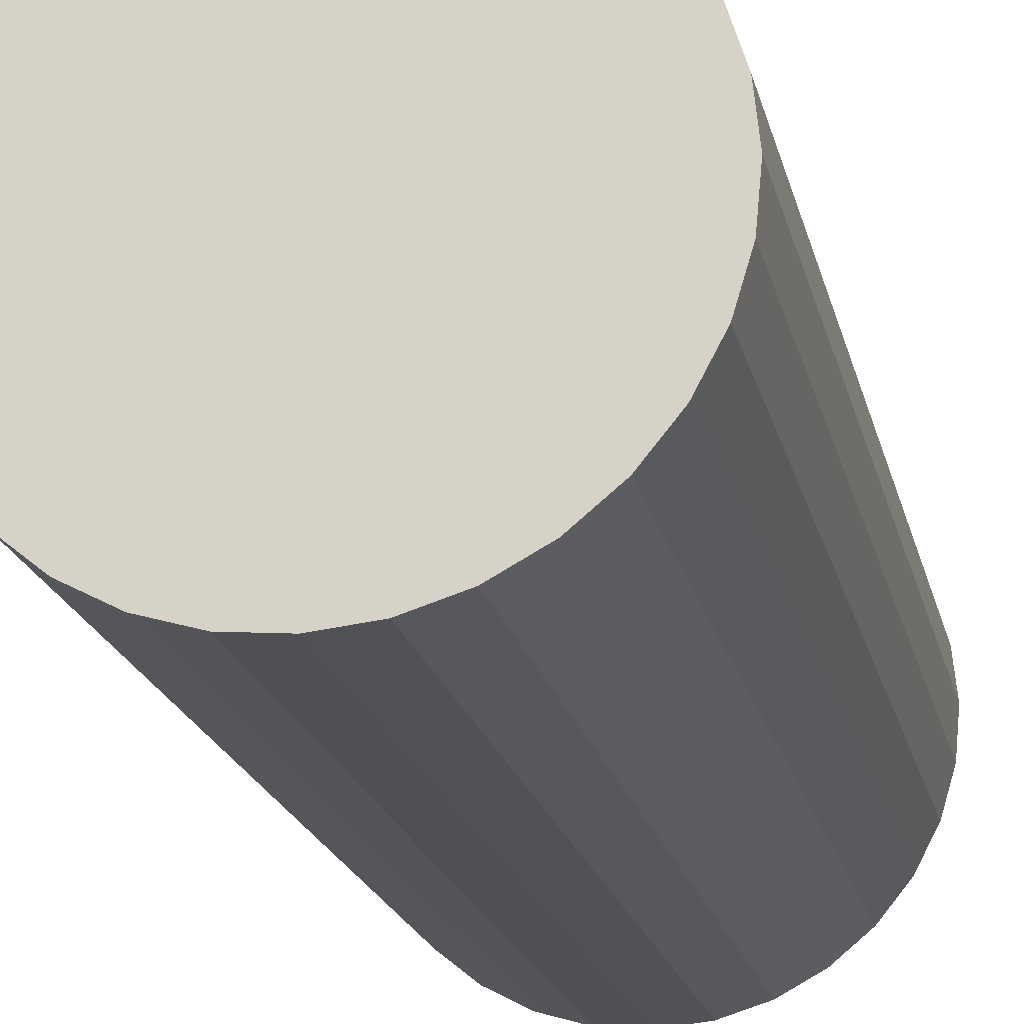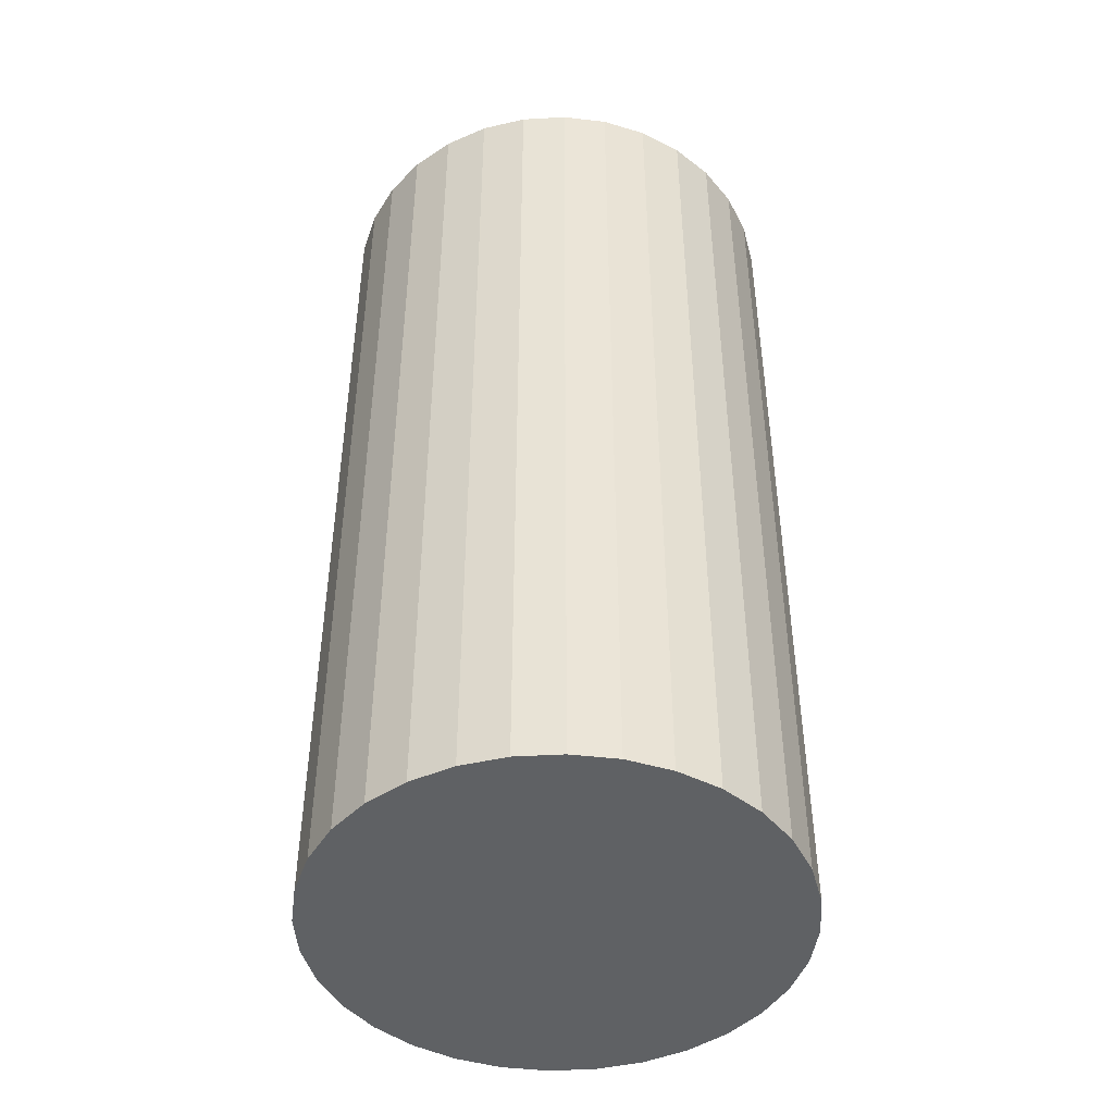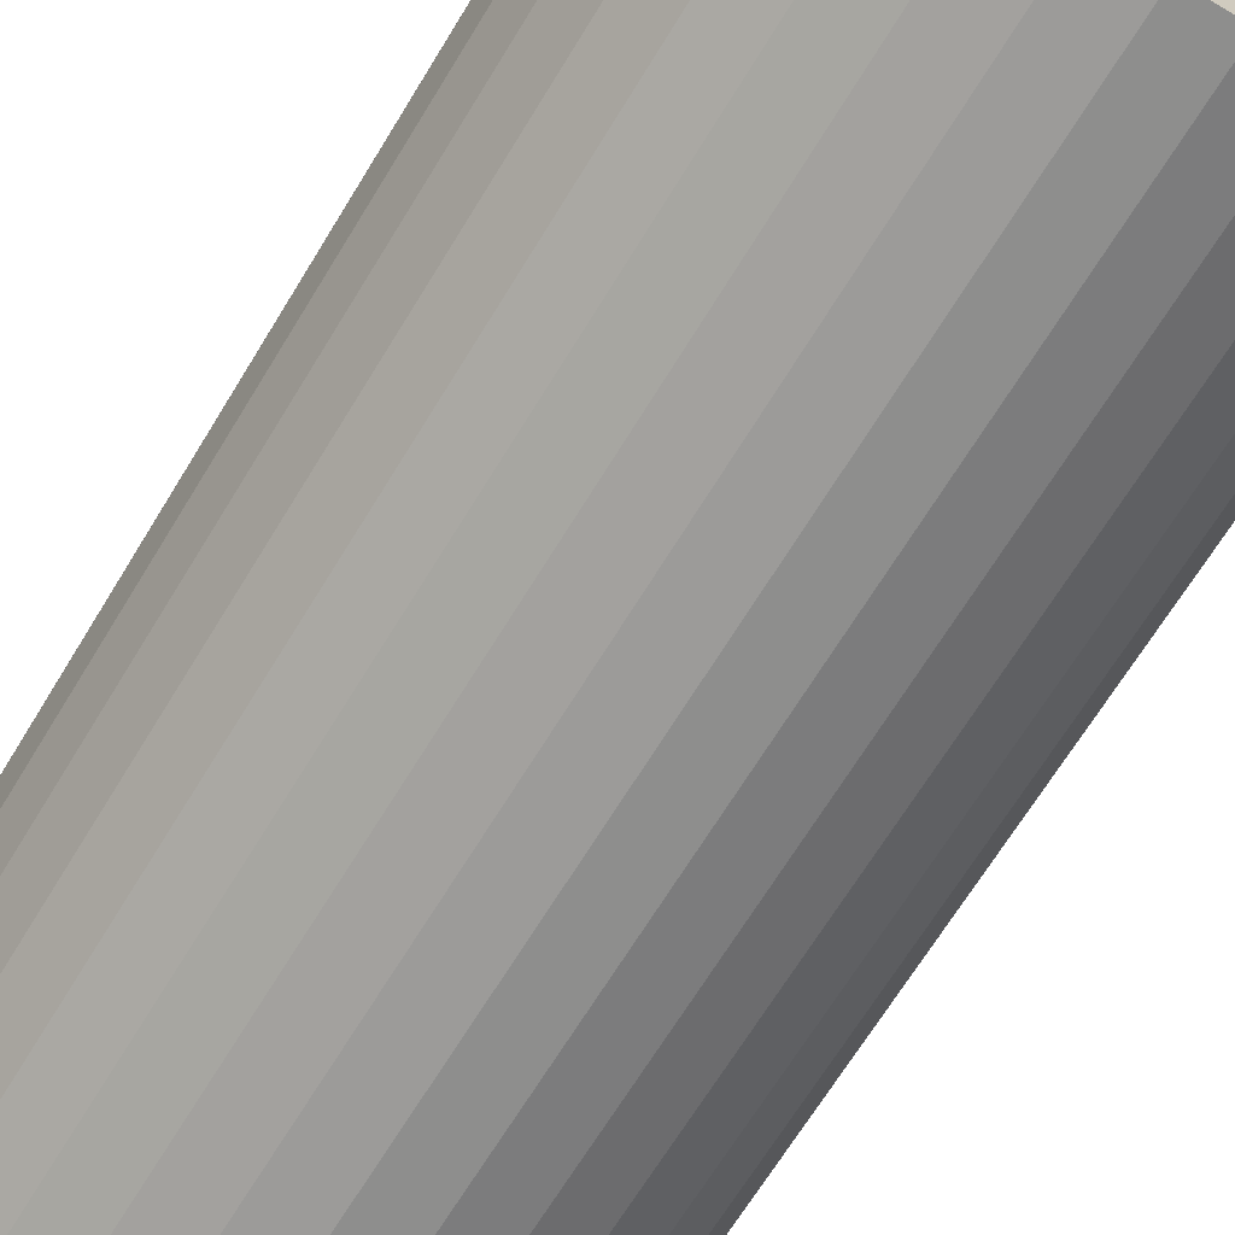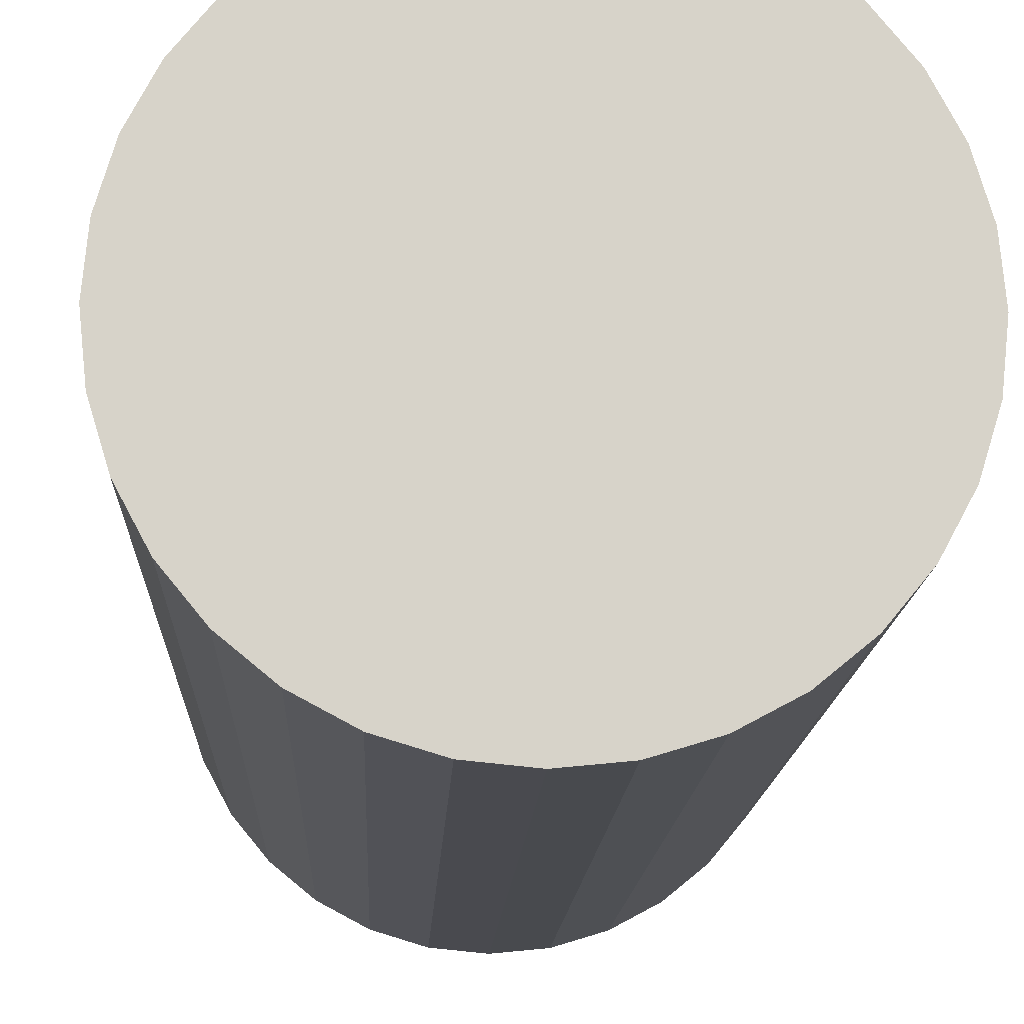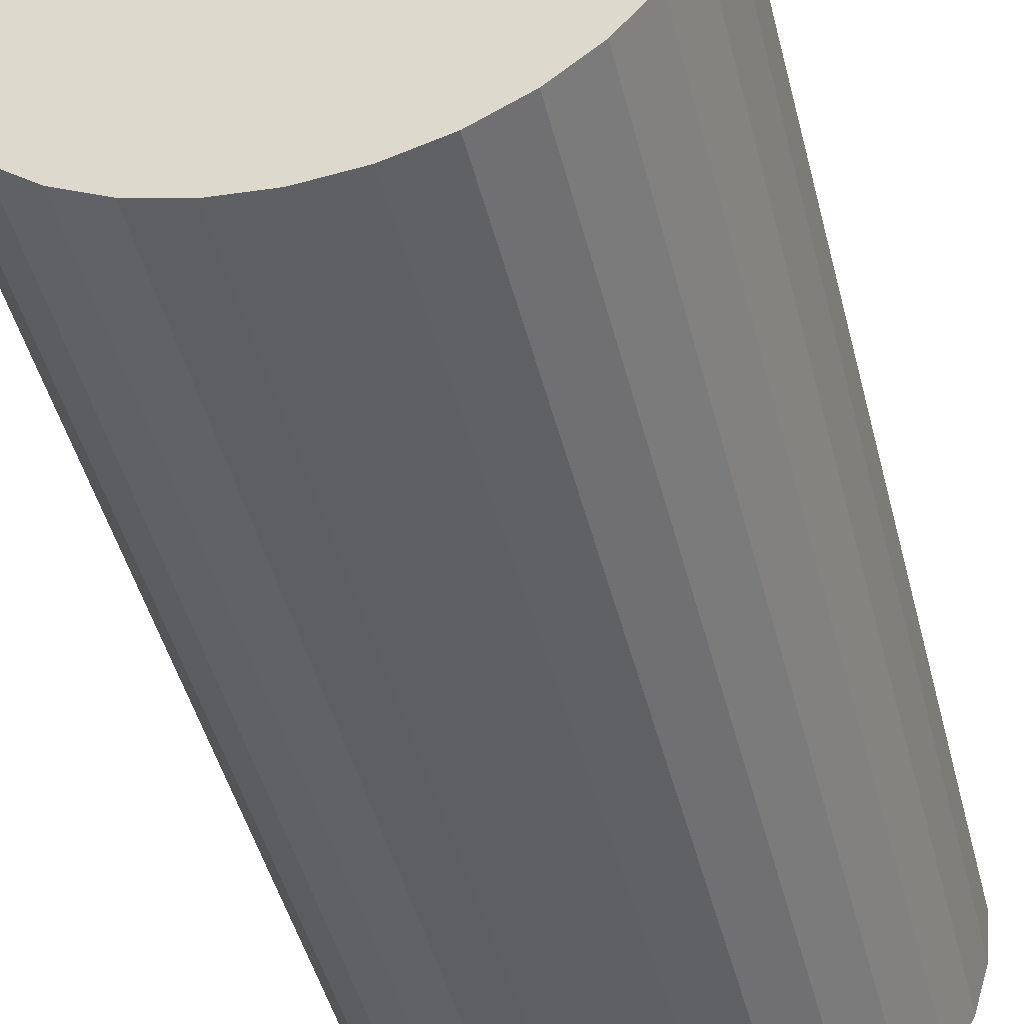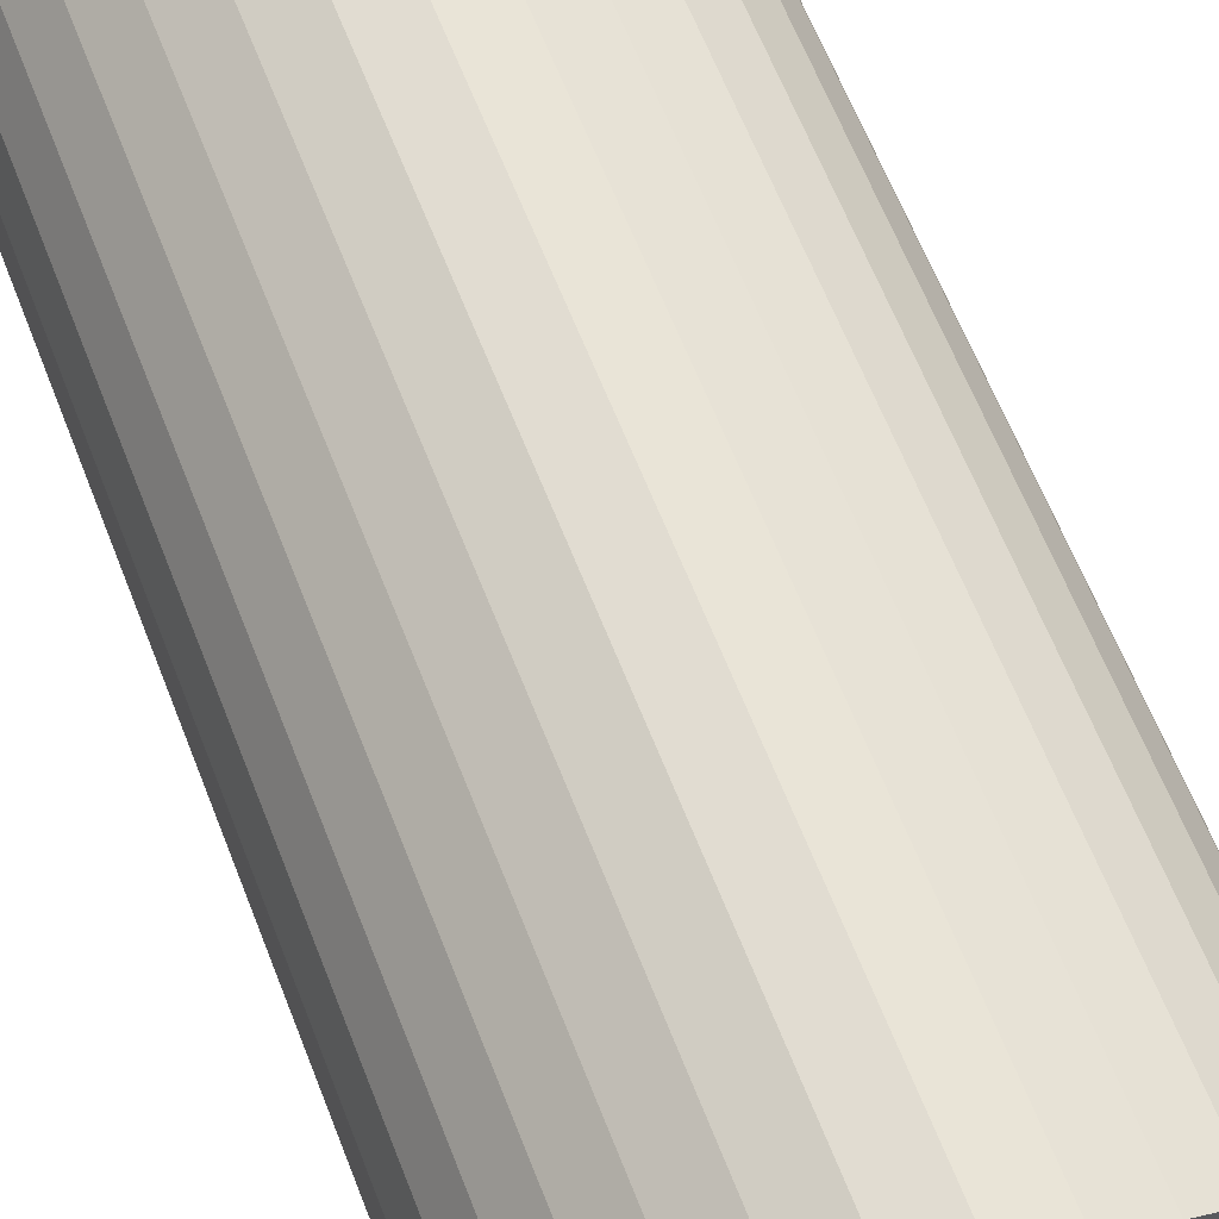
<metadata>
{"format":"obj","ext":"obj","renderer":"f3d","projection":"perspective","resolution":1024,"background":"white","views":[{"elev":-20.5,"azim":-167.2,"up":"+Z"},{"elev":-45.7,"azim":-125.7,"up":"+Y"},{"elev":-67.5,"azim":-31.3,"up":"+Z"},{"elev":-12.7,"azim":177.9,"up":"+Z"},{"elev":-45.6,"azim":-166.1,"up":"+Z"},{"elev":64.6,"azim":-21.5,"up":"+Z"}]}
</metadata>
<code>
o Cylinder
v 0 0 -1
v 0 4 -1
v 0.1951 0 -0.9808
v 0.1951 4 -0.9808
v 0.3827 0 -0.9239
v 0.3827 4 -0.9239
v 0.5556 0 -0.8315
v 0.5556 4 -0.8315
v 0.7071 0 -0.7071
v 0.7071 4 -0.7071
v 0.8315 0 -0.5556
v 0.8315 4 -0.5556
v 0.9239 0 -0.3827
v 0.9239 4 -0.3827
v 0.9808 0 -0.1951
v 0.9808 4 -0.1951
v 1 0 0
v 1 4 0
v 0.9808 0 0.1951
v 0.9808 4 0.1951
v 0.9239 0 0.3827
v 0.9239 4 0.3827
v 0.8315 0 0.5556
v 0.8315 4 0.5556
v 0.7071 0 0.7071
v 0.7071 4 0.7071
v 0.5556 0 0.8315
v 0.5556 4 0.8315
v 0.3827 0 0.9239
v 0.3827 4 0.9239
v 0.1951 0 0.9808
v 0.1951 4 0.9808
v -0 0 1
v -0 4 1
v -0.1951 0 0.9808
v -0.1951 4 0.9808
v -0.3827 0 0.9239
v -0.3827 4 0.9239
v -0.5556 0 0.8315
v -0.5556 4 0.8315
v -0.7071 0 0.7071
v -0.7071 4 0.7071
v -0.8315 0 0.5556
v -0.8315 4 0.5556
v -0.9239 0 0.3827
v -0.9239 4 0.3827
v -0.9808 0 0.1951
v -0.9808 4 0.1951
v -1 0 -0
v -1 4 -0
v -0.9808 0 -0.1951
v -0.9808 4 -0.1951
v -0.9239 0 -0.3827
v -0.9239 4 -0.3827
v -0.8315 0 -0.5556
v -0.8315 4 -0.5556
v -0.7071 0 -0.7071
v -0.7071 4 -0.7071
v -0.5556 0 -0.8315
v -0.5556 4 -0.8315
v -0.3827 0 -0.9239
v -0.3827 4 -0.9239
v -0.1951 0 -0.9808
v -0.1951 4 -0.9808
f 2 3 1
f 4 5 3
f 6 7 5
f 8 9 7
f 10 11 9
f 12 13 11
f 14 15 13
f 16 17 15
f 18 19 17
f 20 21 19
f 22 23 21
f 24 25 23
f 26 27 25
f 28 29 27
f 30 31 29
f 32 33 31
f 34 35 33
f 36 37 35
f 38 39 37
f 40 41 39
f 42 43 41
f 44 45 43
f 46 47 45
f 48 49 47
f 50 51 49
f 52 53 51
f 54 55 53
f 56 57 55
f 58 59 57
f 60 61 59
f 60 64 62
f 62 63 61
f 64 1 63
f 1 3 5 7 9 11 13 15 17 19 21 23 25 27 29 31 33 35 37 39 41 43 45 47 49 51 53 55 57 59 61 63
f 24 26 25
f 22 24 23
f 20 22 21
f 18 20 19
f 16 18 17
f 14 16 15
f 12 14 13
f 10 12 11
f 6 8 7
f 8 10 9
f 4 6 5
f 2 4 3
f 64 2 1
f 62 64 63
f 60 62 61
f 58 60 59
f 56 58 57
f 54 56 55
f 52 54 53
f 50 52 51
f 48 50 49
f 46 48 47
f 44 46 45
f 42 44 43
f 40 42 41
f 38 40 39
f 36 38 37
f 34 36 35
f 32 34 33
f 30 32 31
f 28 30 29
f 26 28 27
f 58 64 60
f 56 64 58
f 54 64 56
f 52 64 54
f 50 64 52
f 48 64 50
f 46 64 48
f 44 64 46
f 42 64 44
f 40 64 42
f 38 64 40
f 36 64 38
f 34 64 36
f 32 64 34
f 30 64 32
f 28 64 30
f 26 64 28
f 24 64 26
f 22 64 24
f 20 64 22
f 18 64 20
f 16 64 18
f 14 64 16
f 12 64 14
f 10 64 12
f 8 64 10
f 6 64 8
f 4 2 64
f 6 4 64

</code>
